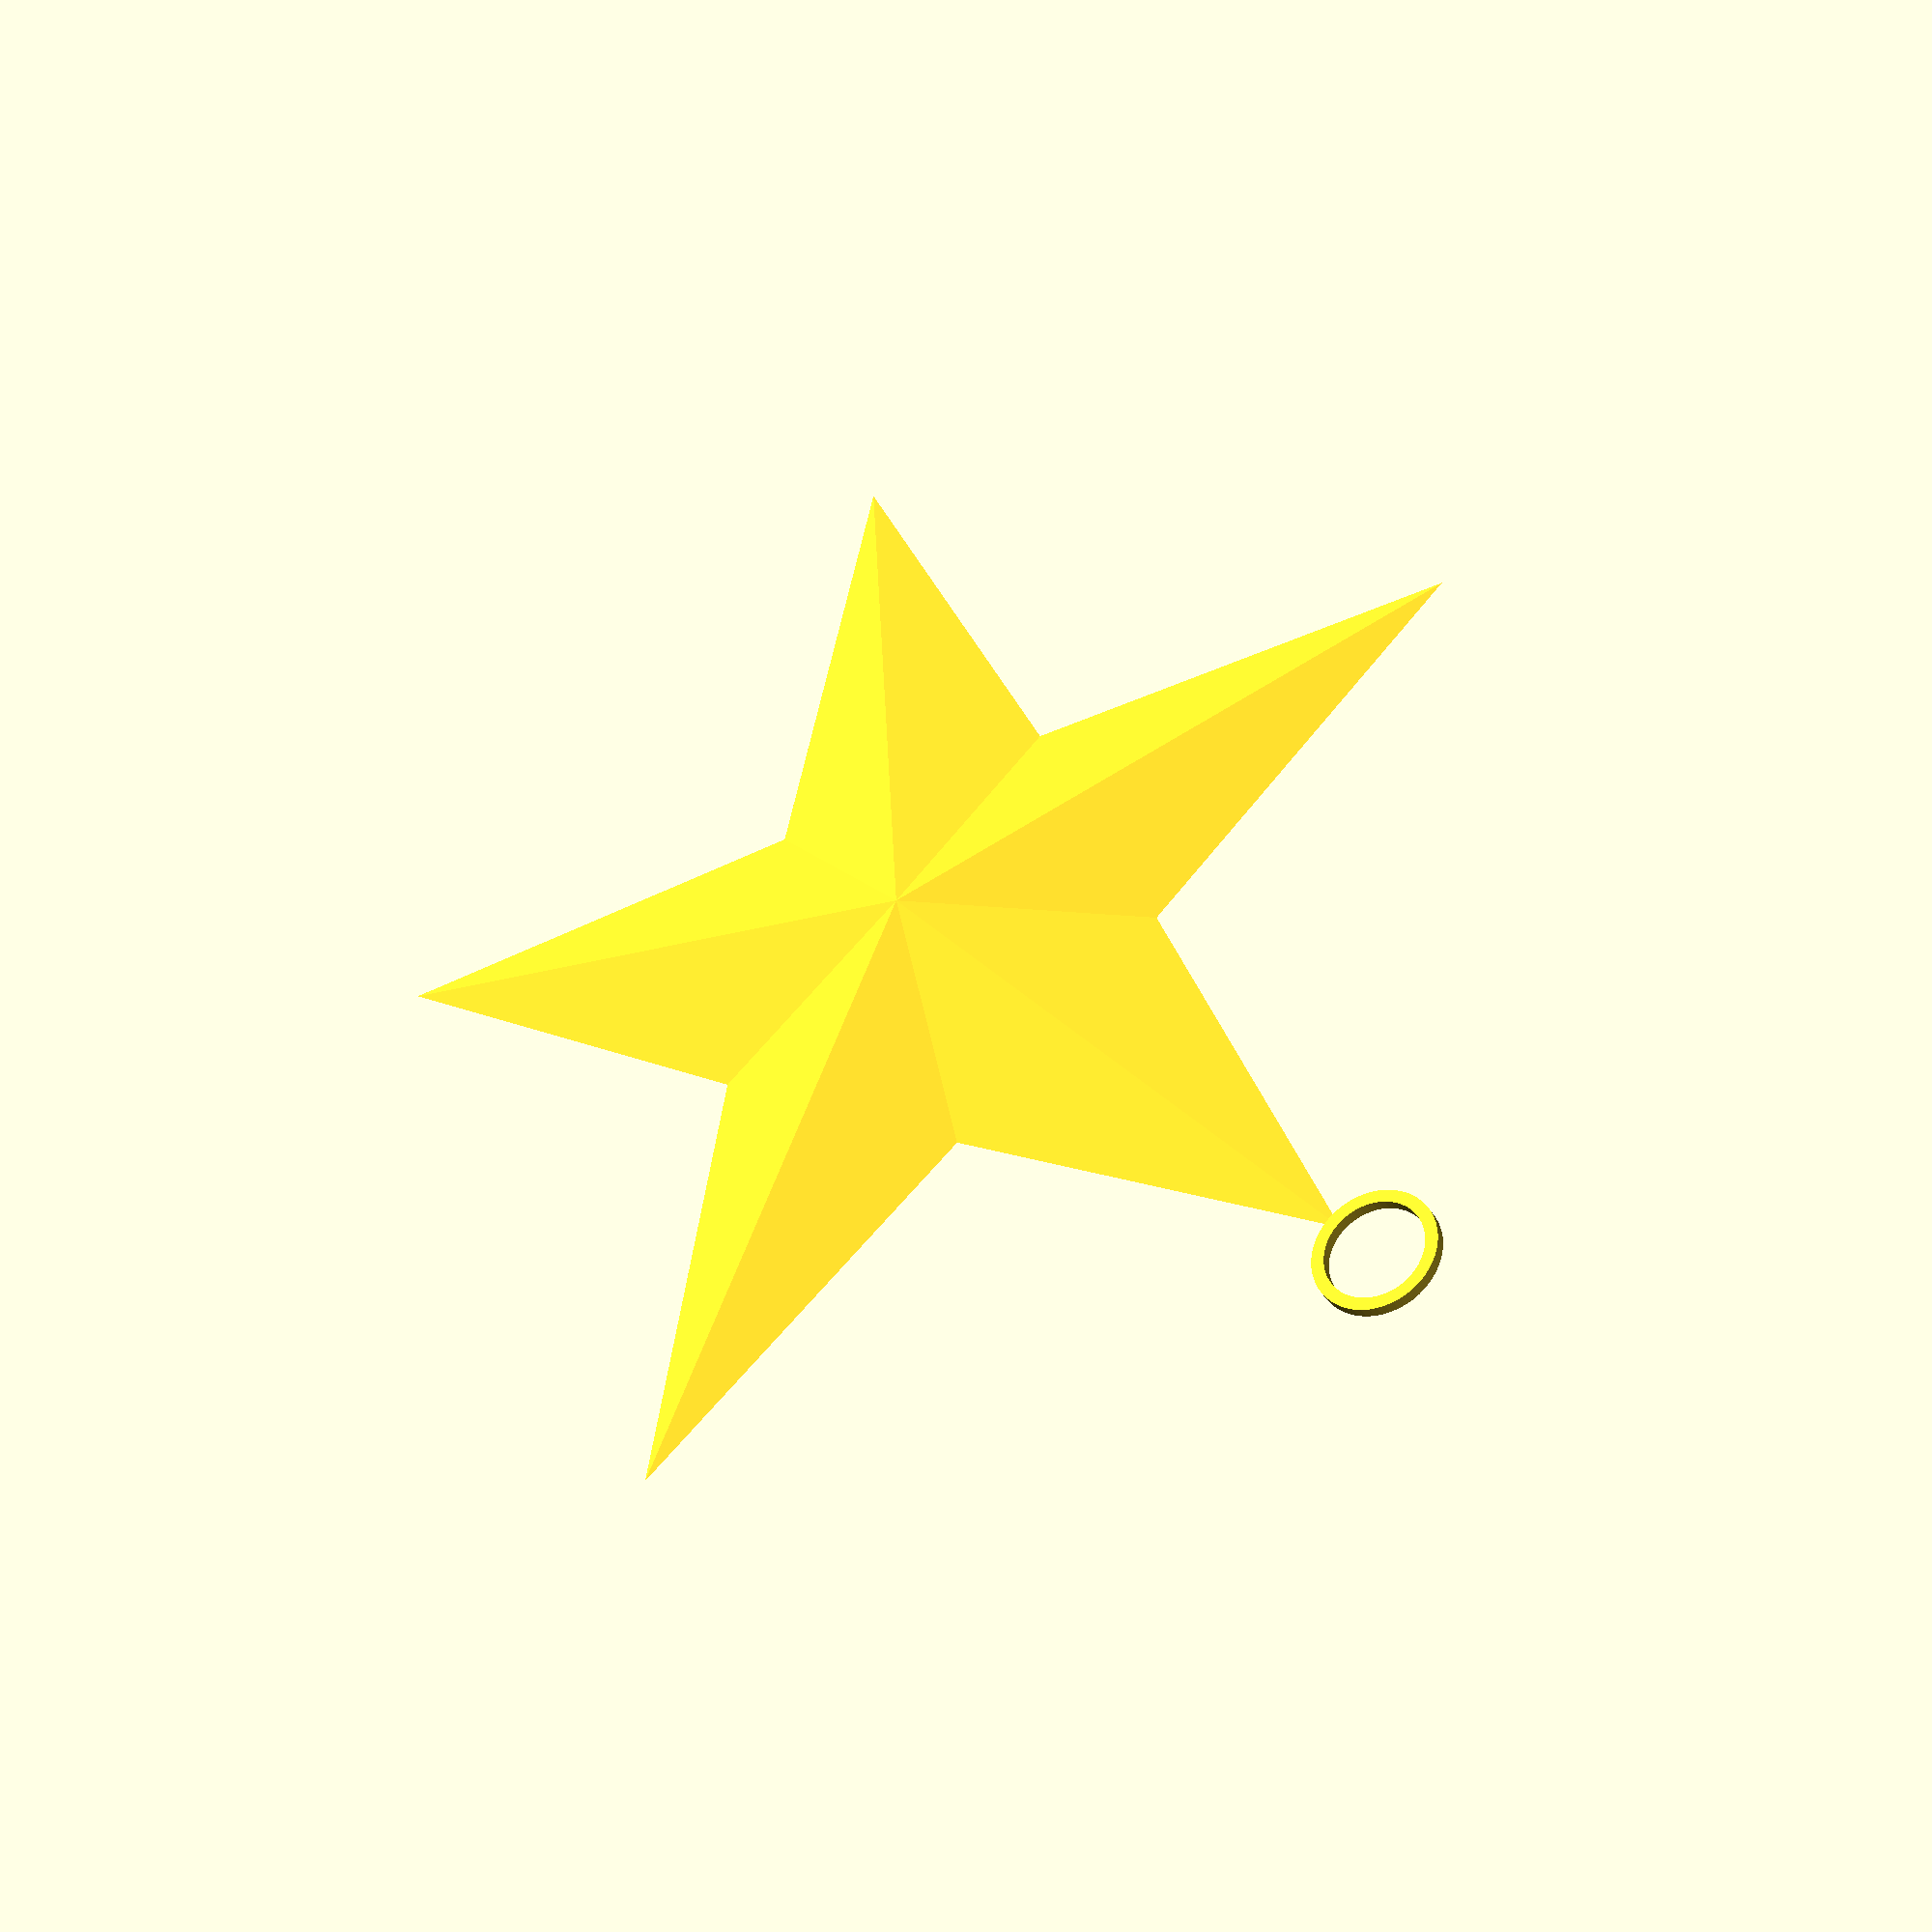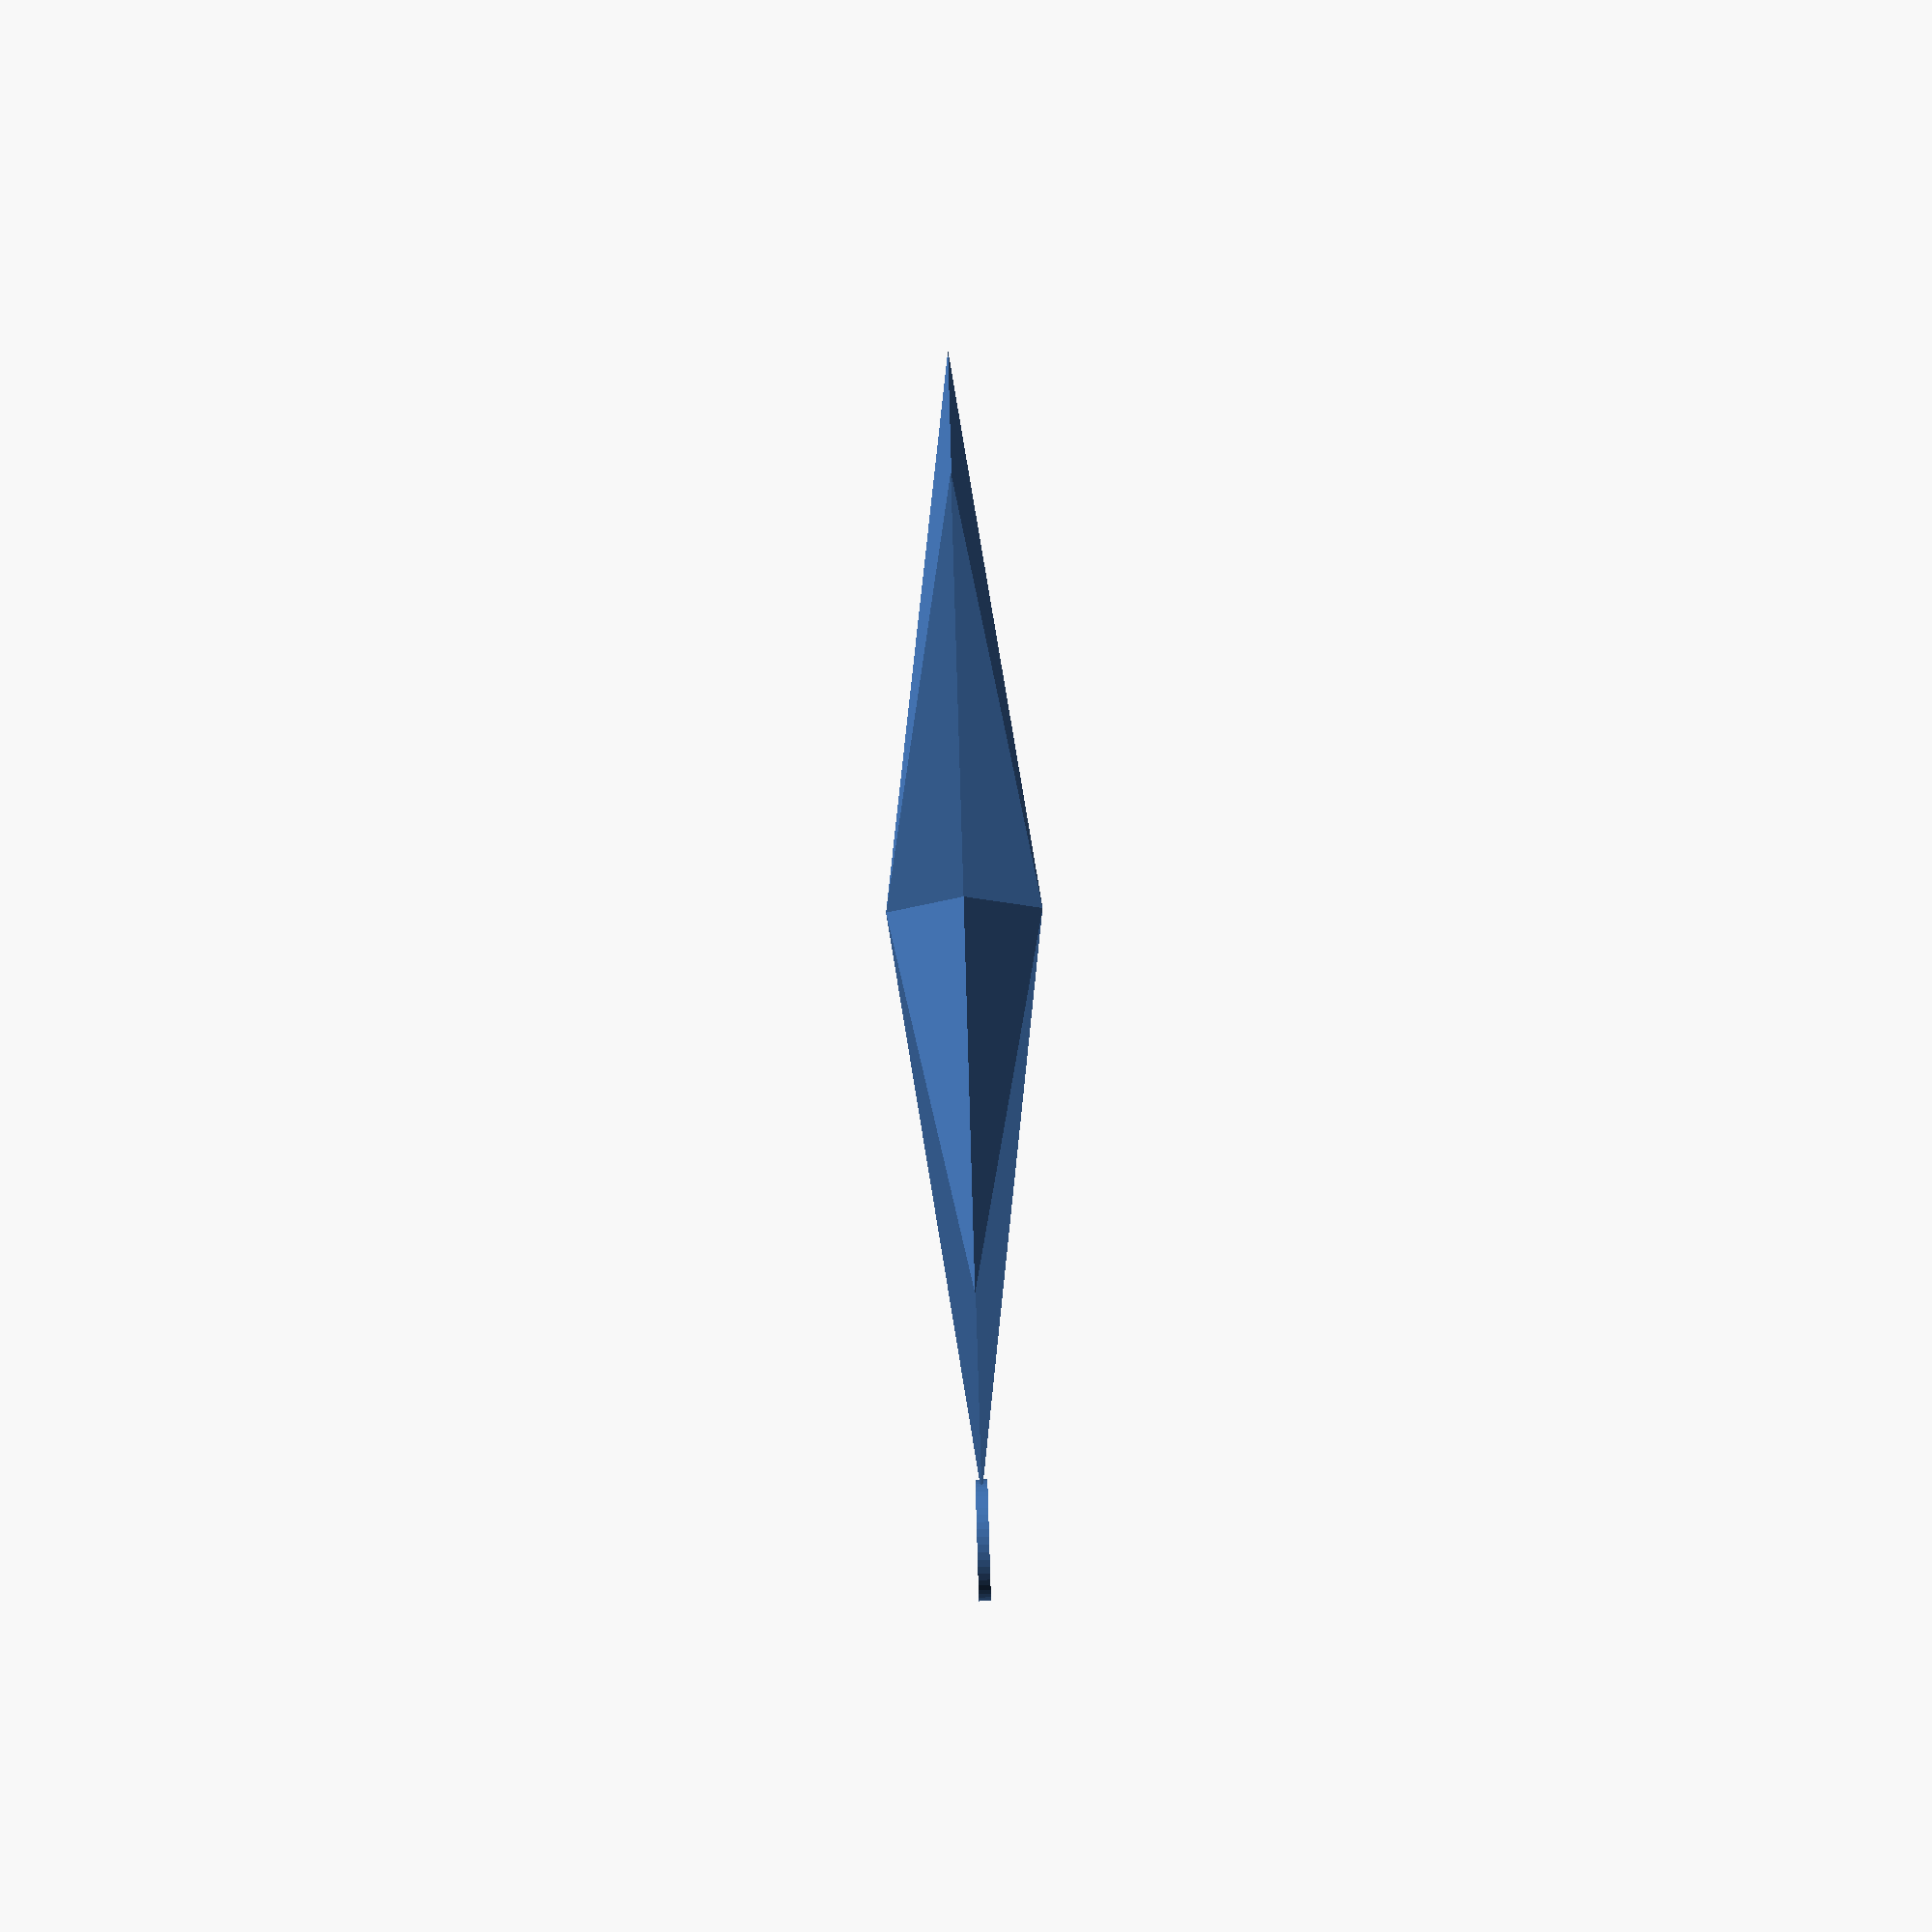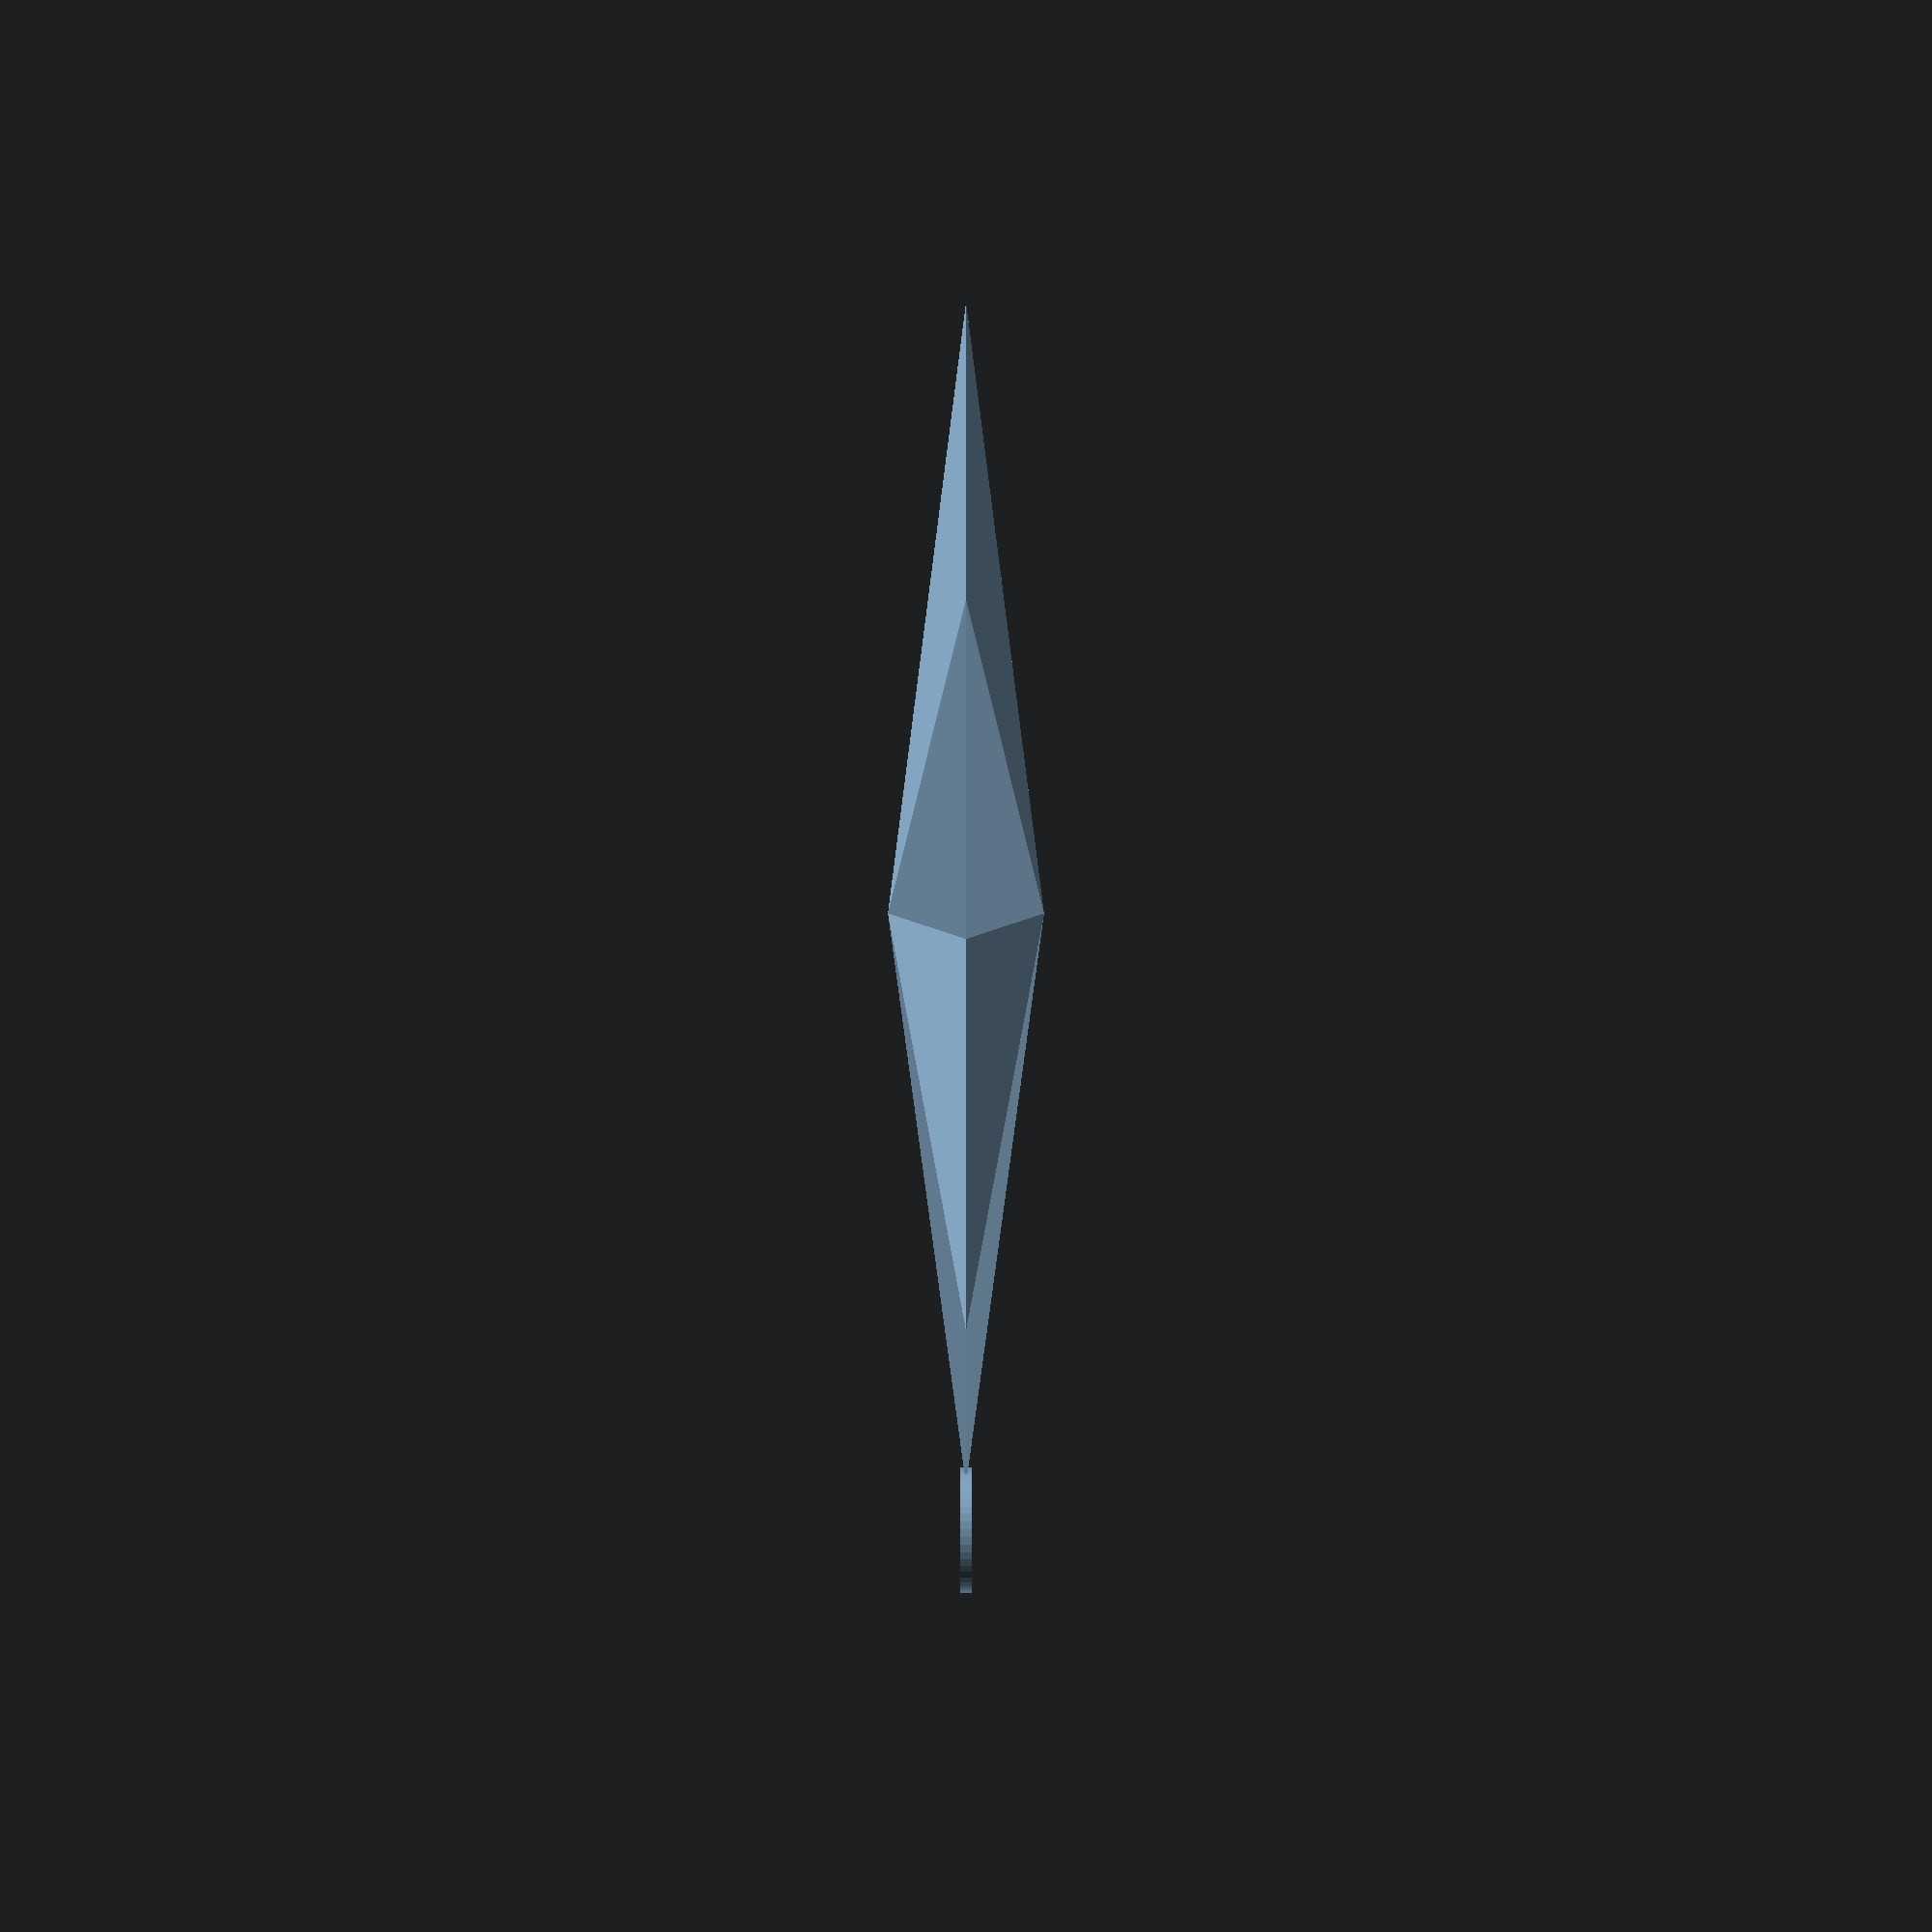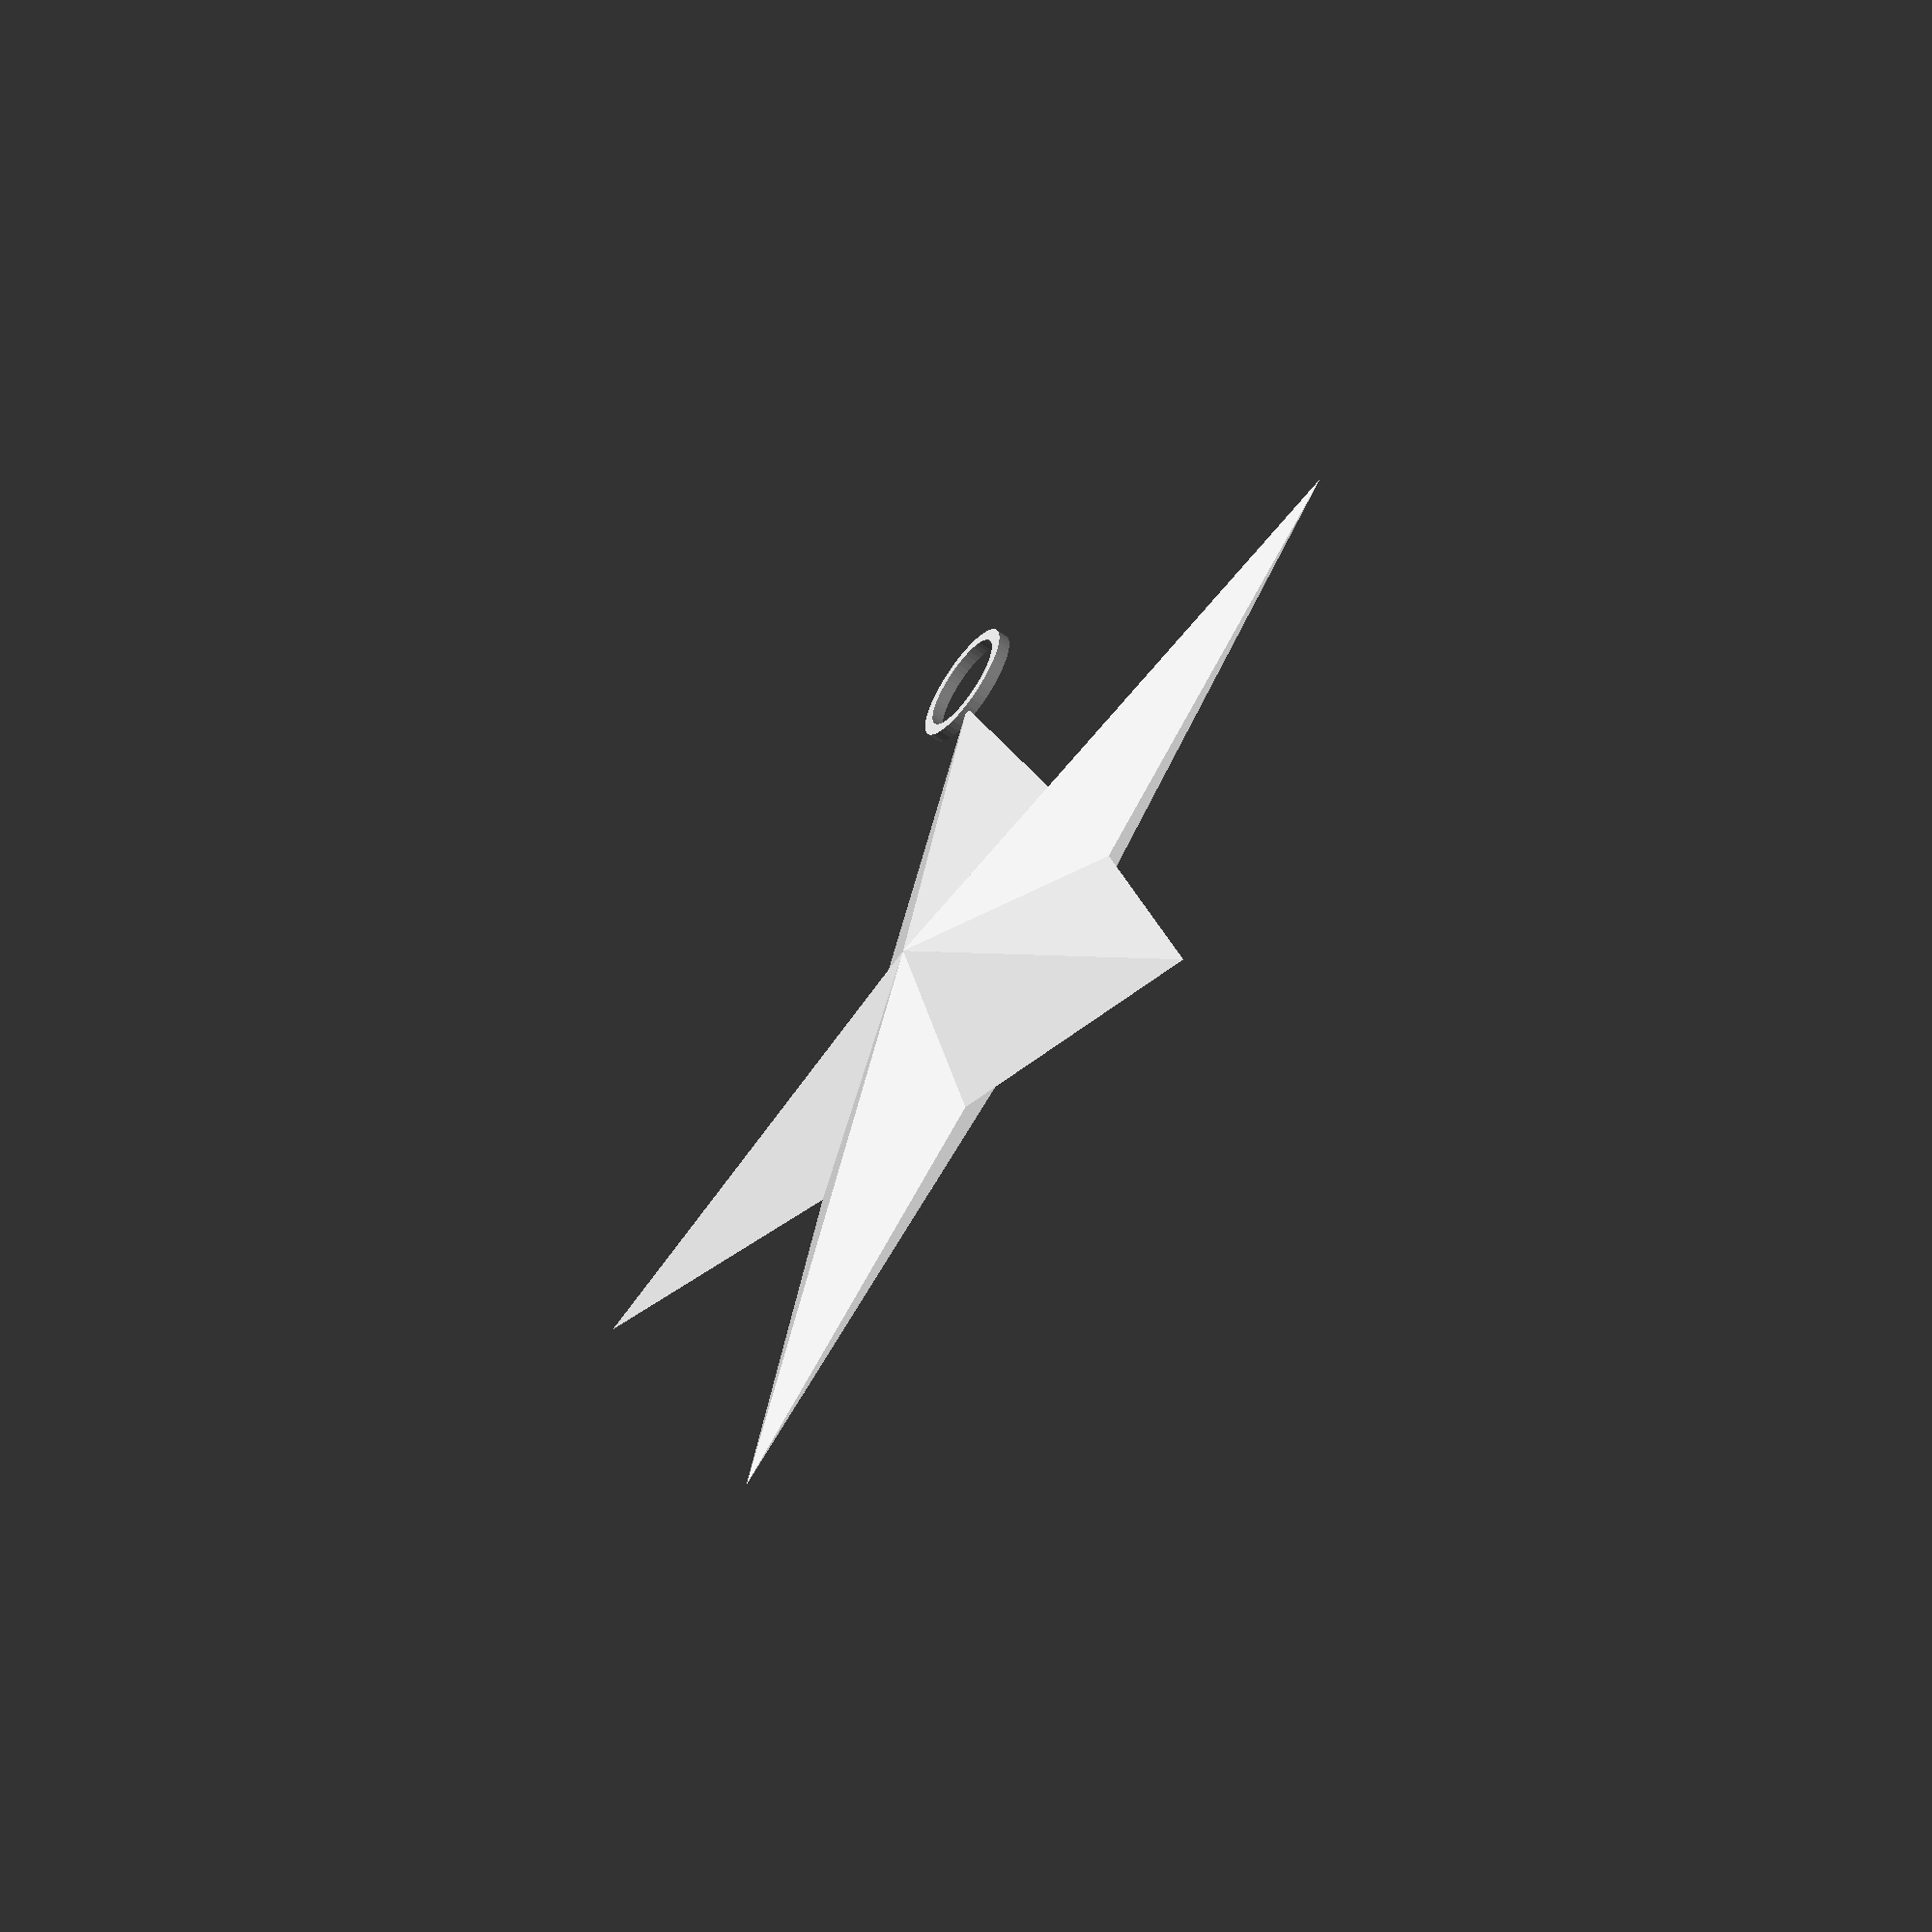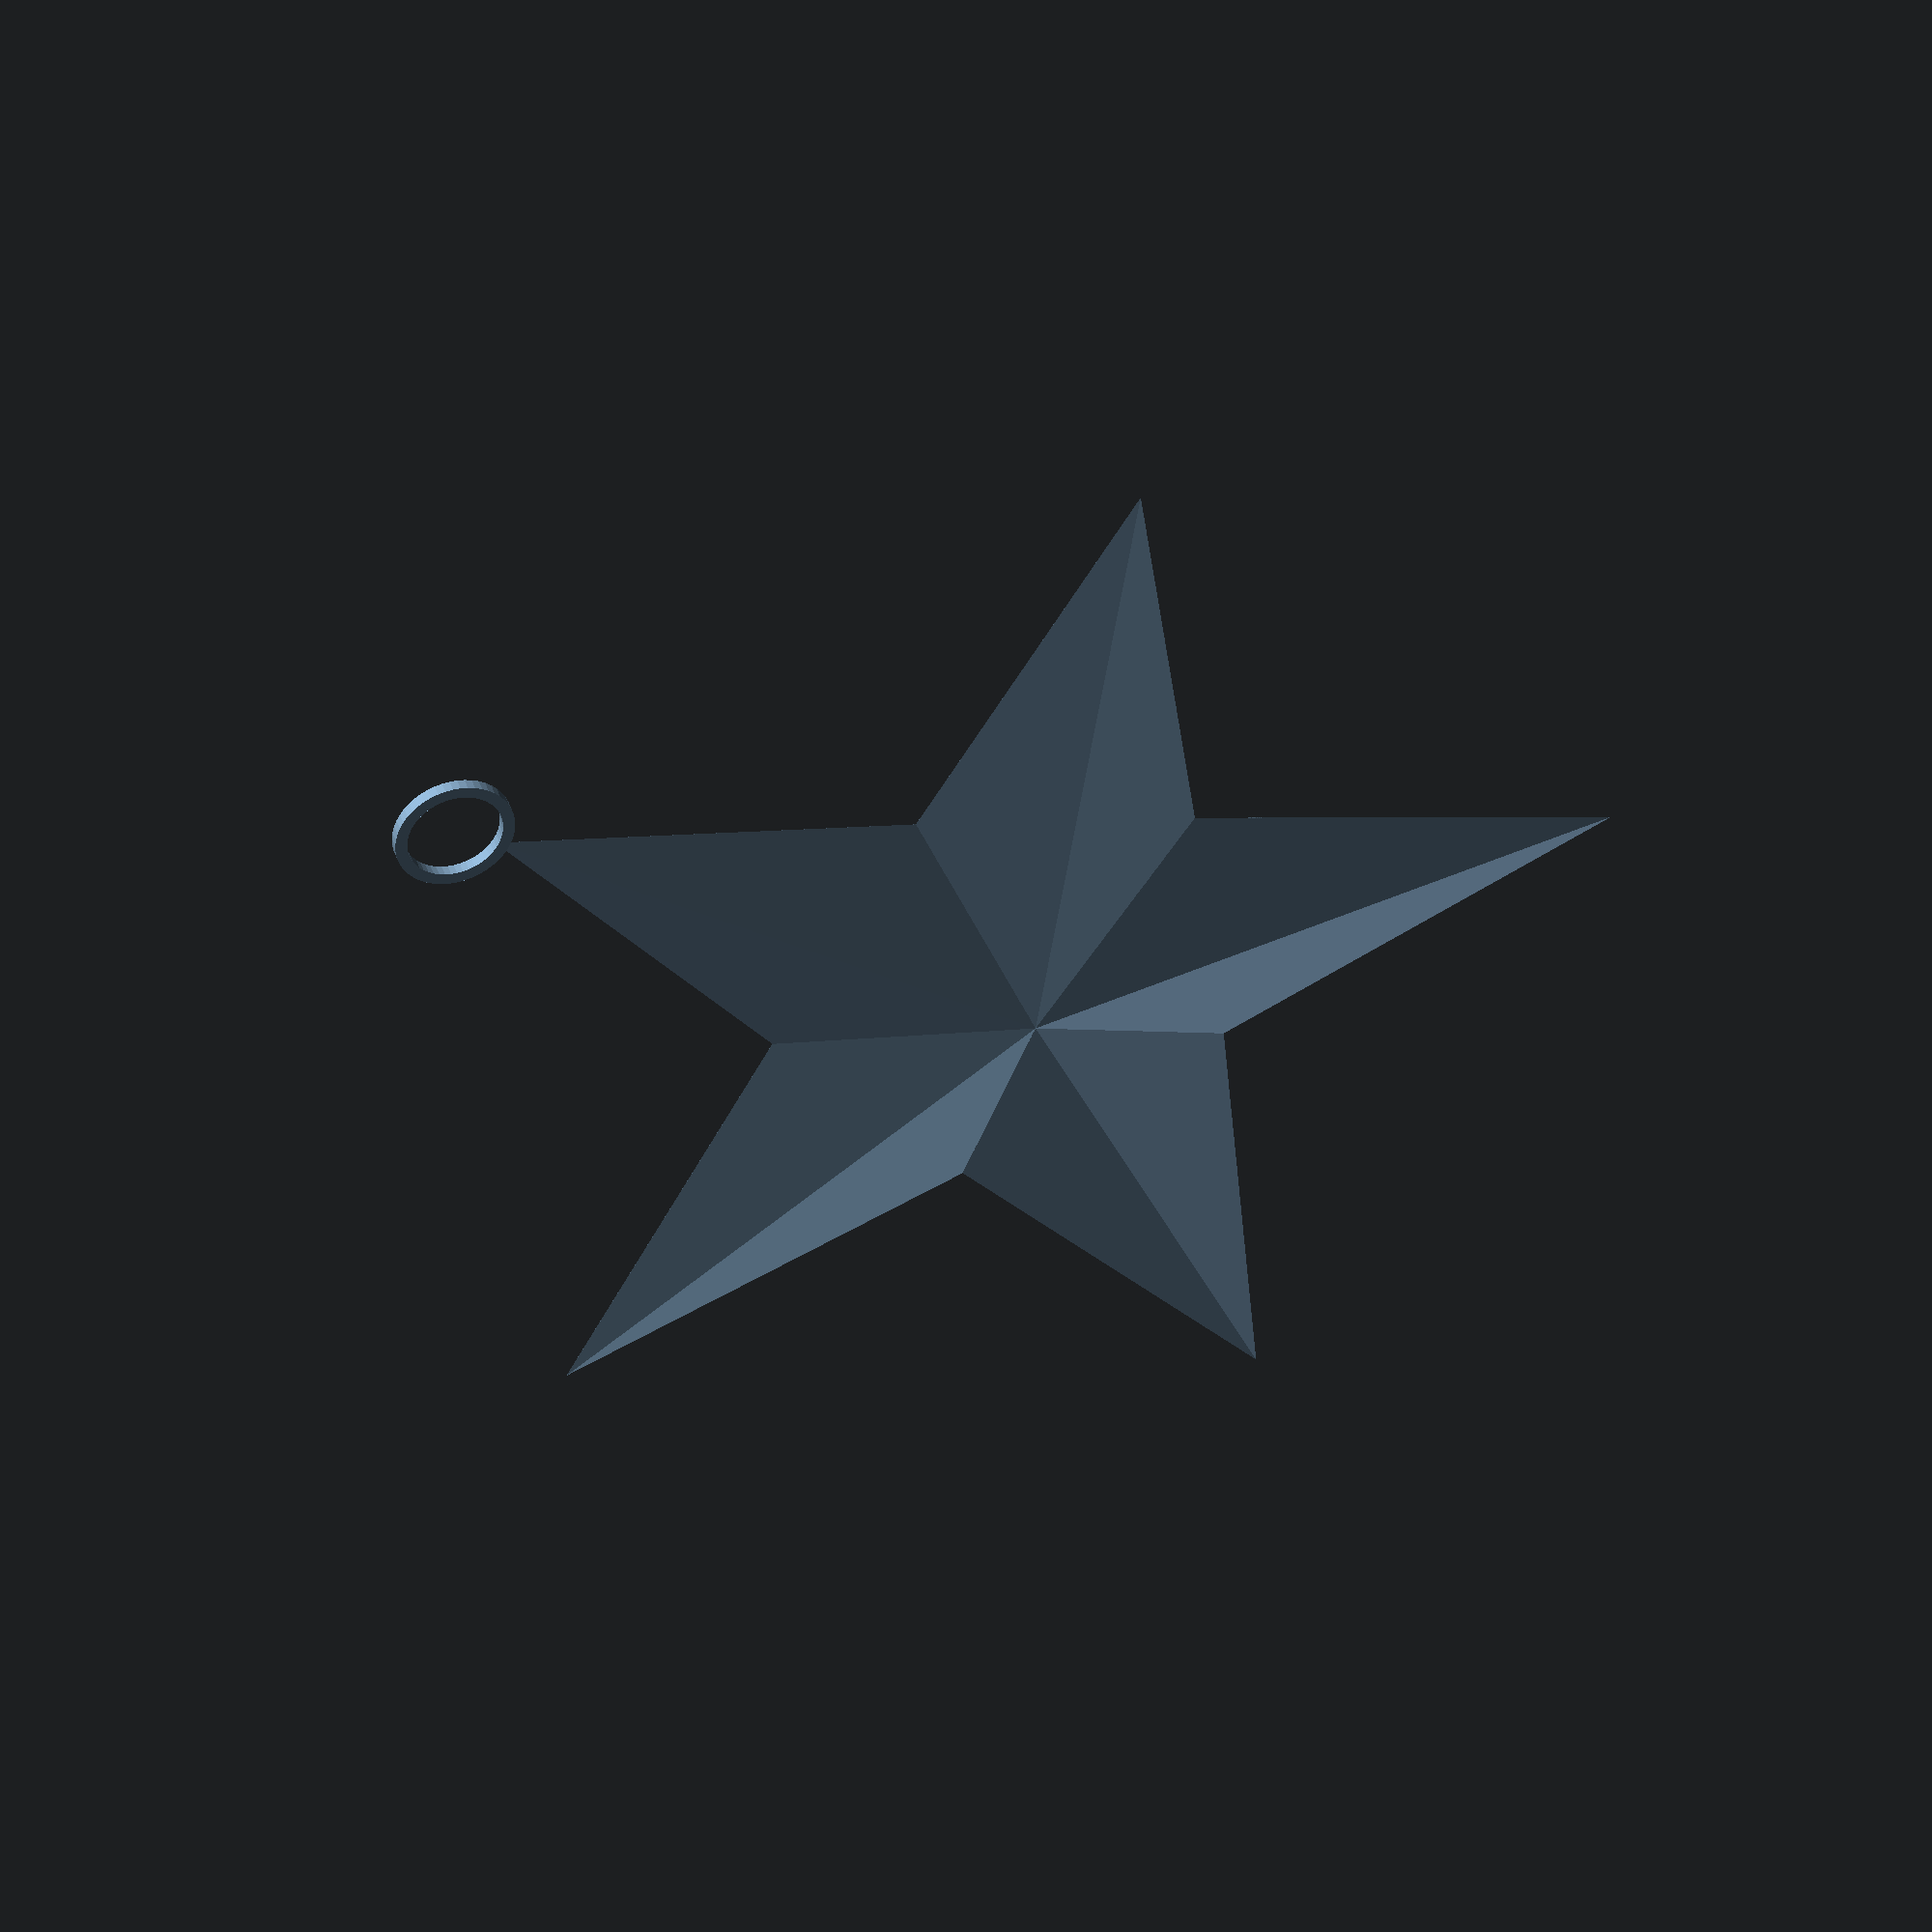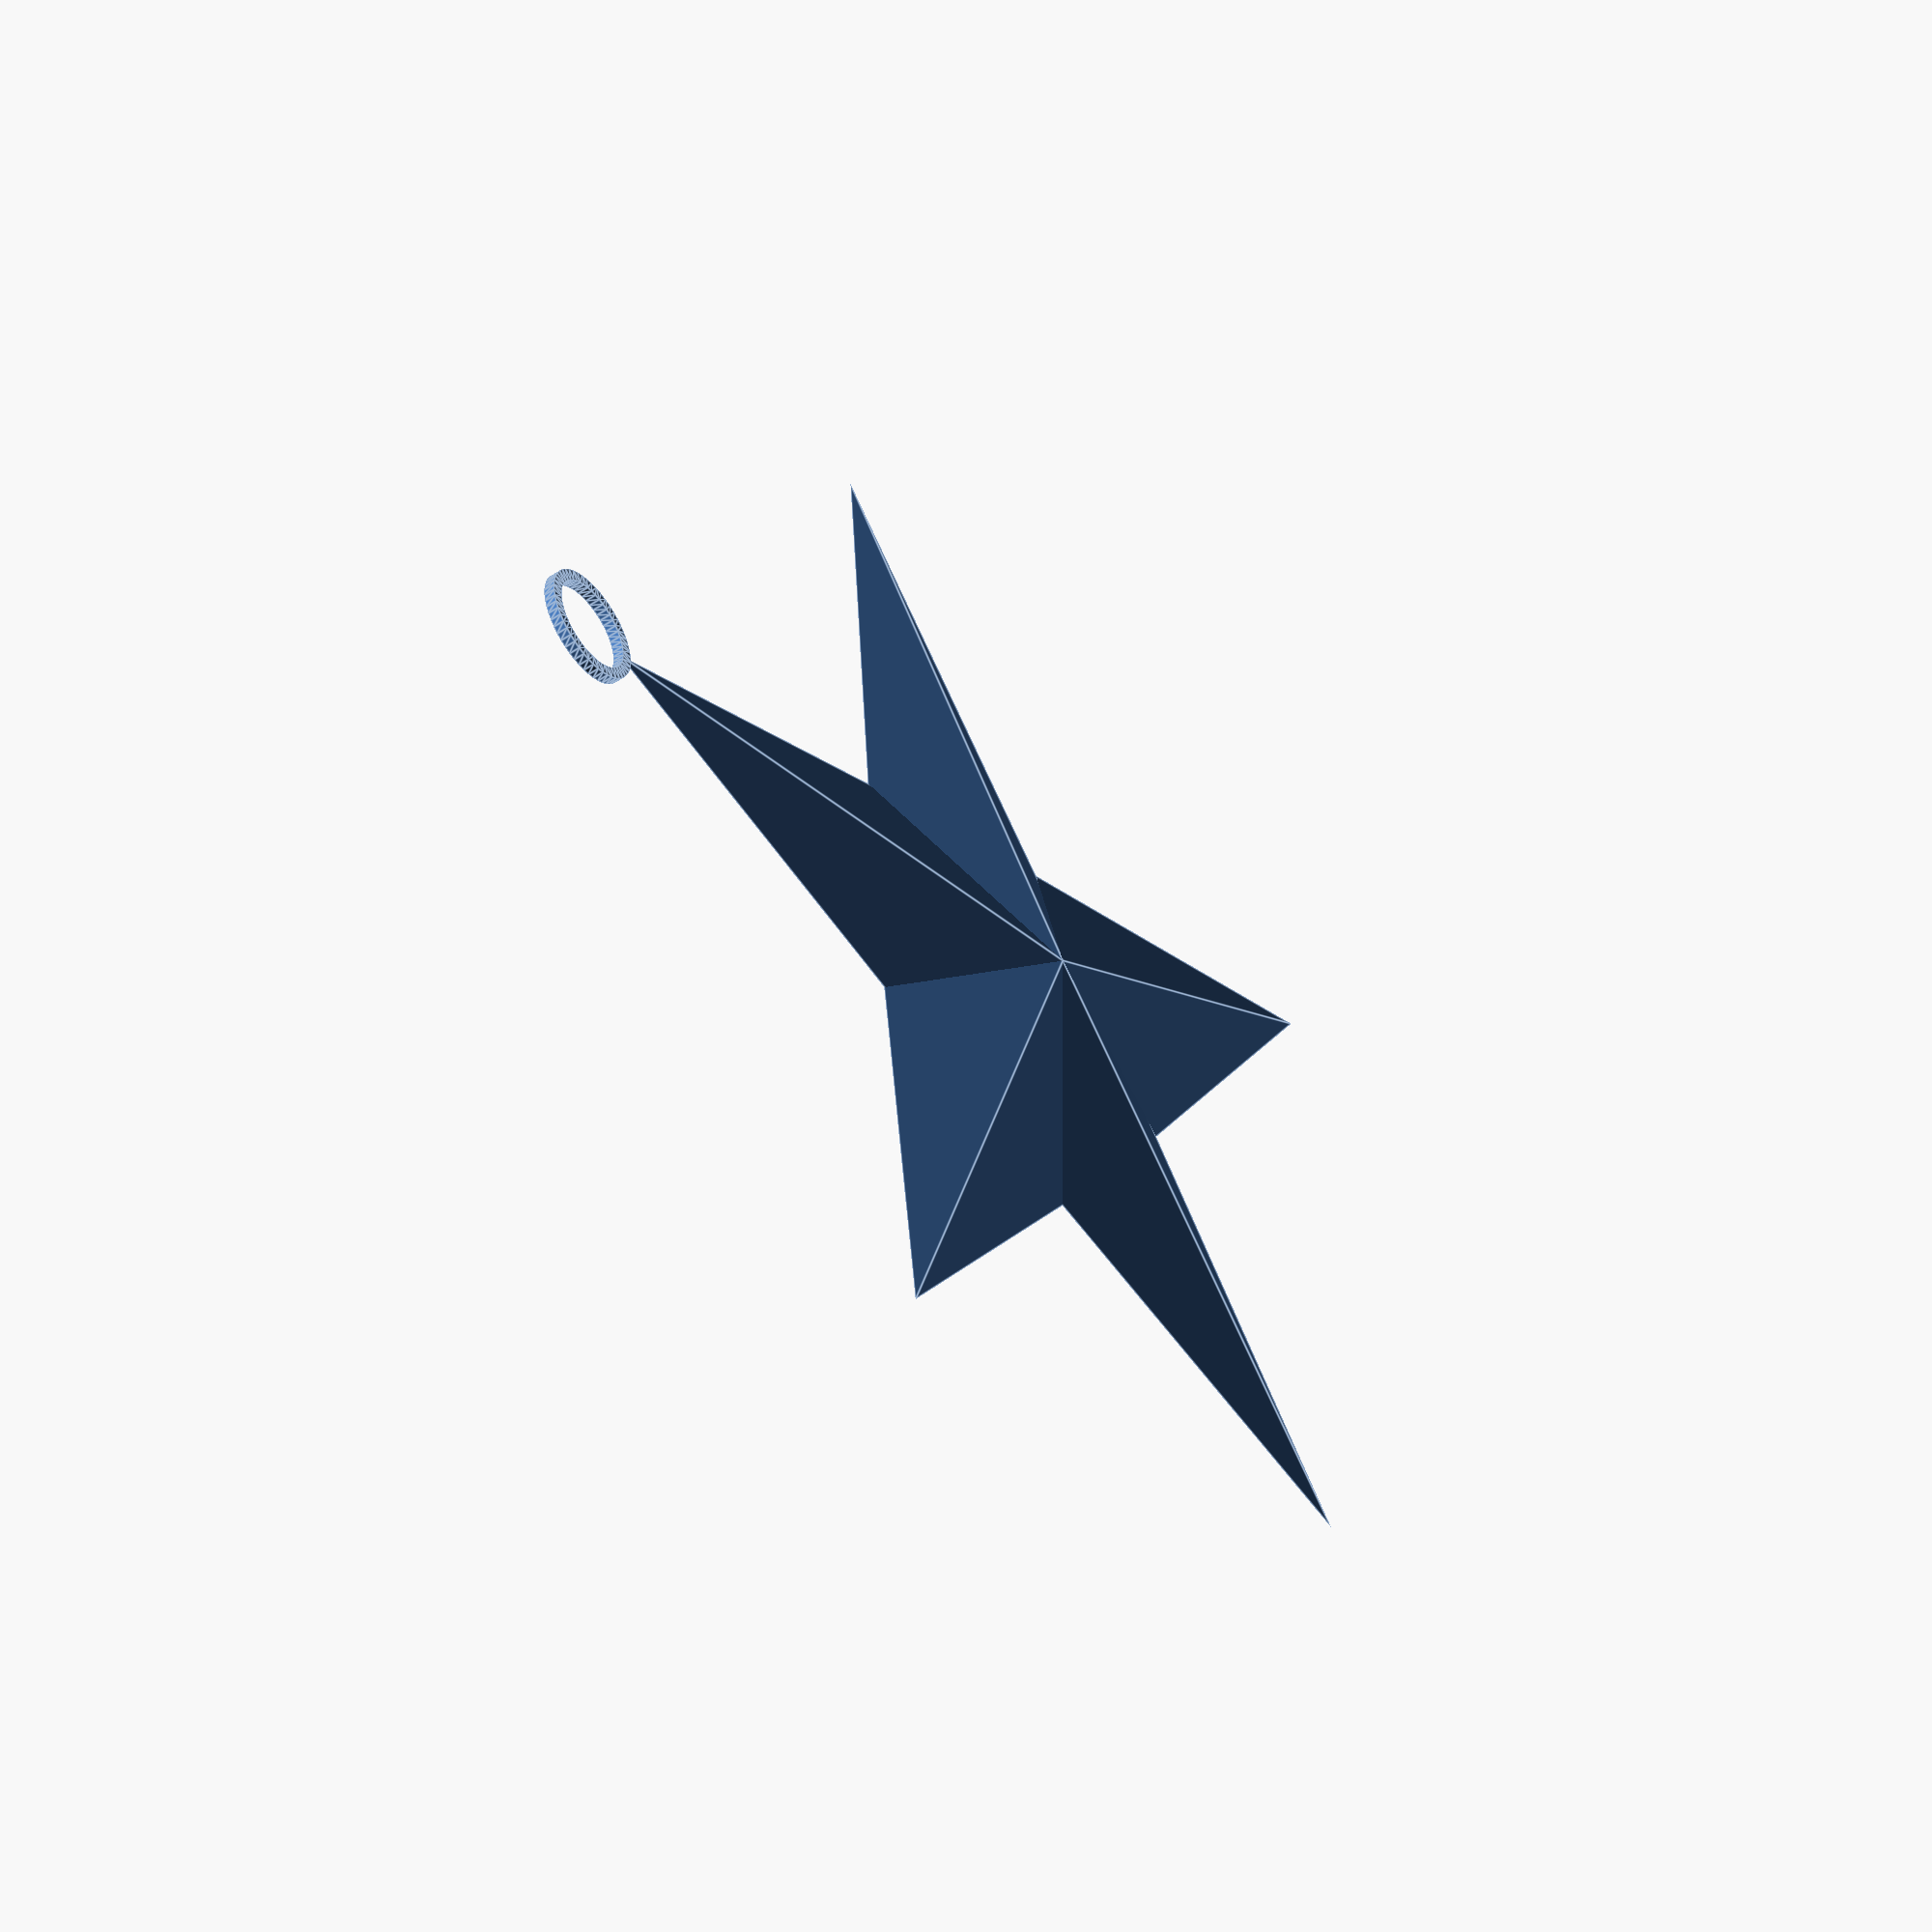
<openscad>
number_of_points = 5; // [4:50]
// Diameter of the star in mm: 
size = 100; // [10:500]
// How much longer than the body should the points of the star be?
point_to_body_ratio = 2.0; // [1.0:5.0]

module ring(radius, rHeight)
{
	linear_extrude(height = rHeight, center = true)
	{
		difference()
		{
			circle(radius, $fn=50);
			circle(radius-rHeight, $fn=50); 
		}// preview[view:south, tilt:top]
	}
}

module star(bodyRadius, numberOfPoints, pointRadius, height)
{
	for (i = [0:numberOfPoints])
	{
		rotate(i*(360/numberOfPoints))
		{
			polyhedron ( points = [[0, 0, height/2], [0, 0, -height/2], [cos(360/numberOfPoints)*bodyRadius, sin(360/numberOfPoints)*bodyRadius, 0], [cos(360-360/numberOfPoints)*bodyRadius, sin(360-360/numberOfPoints)*bodyRadius, 0], [pointRadius, 0, 0]], triangles = [[3,0,4], [0,2,4], [2,1,4], [1,3,4], [0,3,1], [2,0,1],]);
		}
	}
}

module starWithRing(bodyRadius, numberOfPoints, pointRadius, height, ringRadius)
{
	union()
	{
		star(bodyRadius, numberOfPoints, pointRadius, height);
		translate([pointRadius + ringRadius - 1,0,0])
		{
			ring(ringRadius,1);
		}
	}
}
 
if (size < 30)
{
	star(size/(1.0 + point_to_body_ratio)/2, number_of_points, size/2, size/8);
}
else
{
	starWithRing(size/(1.0 + point_to_body_ratio)/2, number_of_points, size/2, size/8, 5);
}
</openscad>
<views>
elev=35.5 azim=47.3 roll=26.1 proj=p view=wireframe
elev=87.9 azim=346.4 roll=271.7 proj=p view=solid
elev=94.1 azim=208.0 roll=90.0 proj=o view=solid
elev=243.1 azim=89.8 roll=306.5 proj=o view=solid
elev=318.4 azim=210.2 roll=343.9 proj=o view=wireframe
elev=50.6 azim=174.9 roll=308.0 proj=o view=edges
</views>
